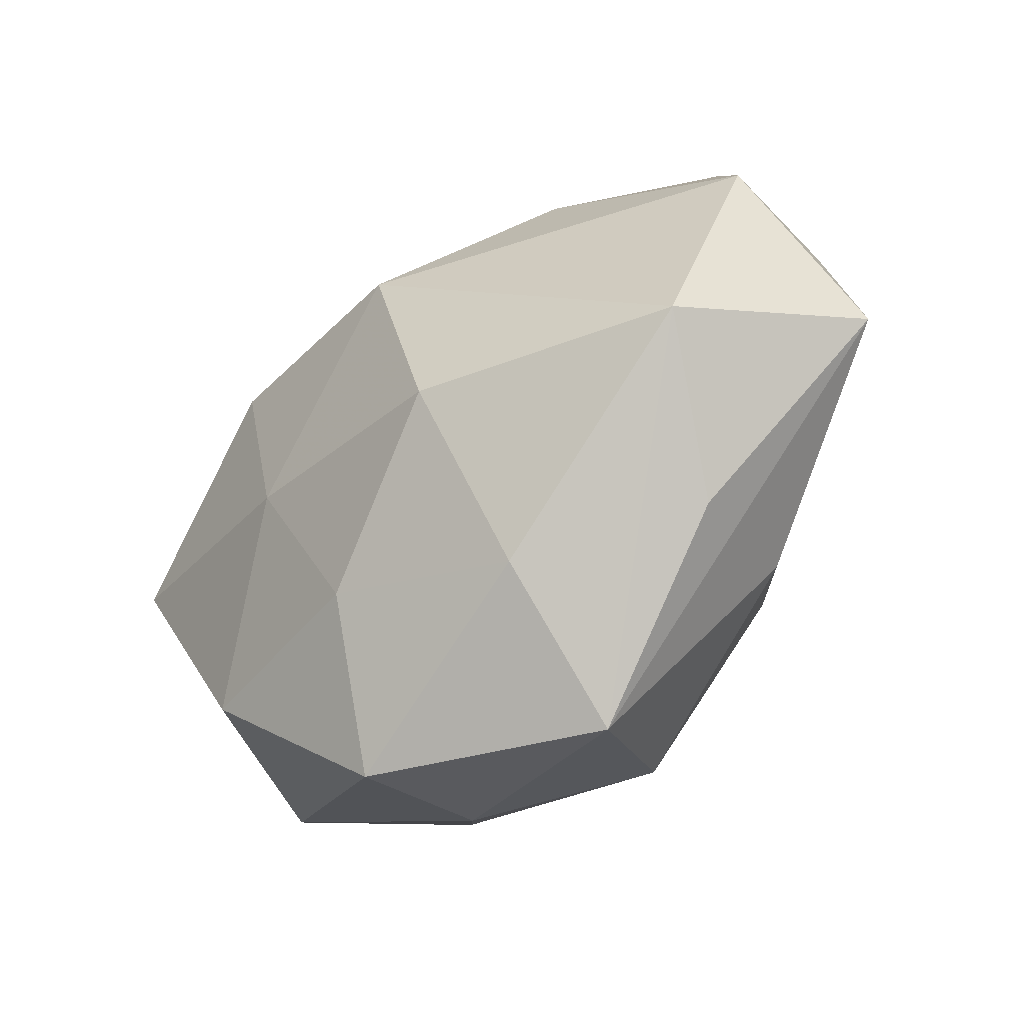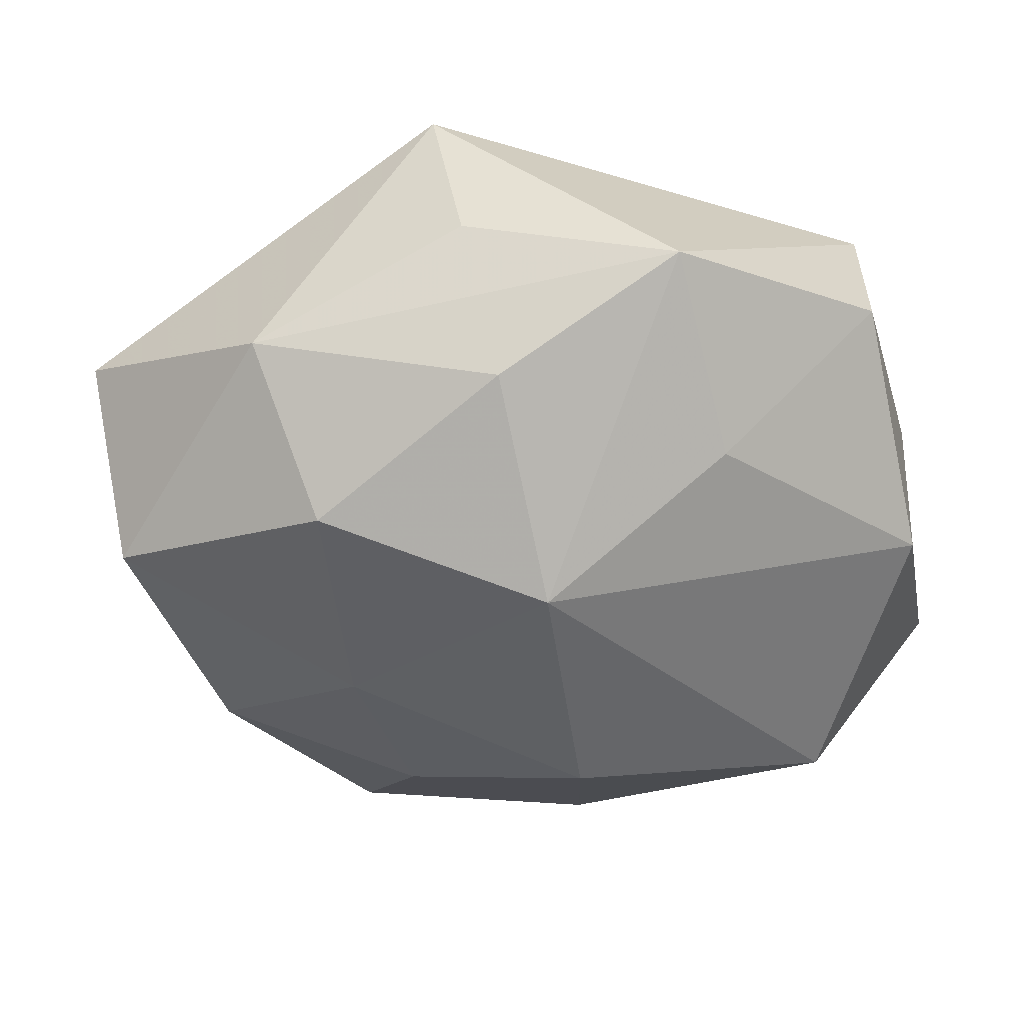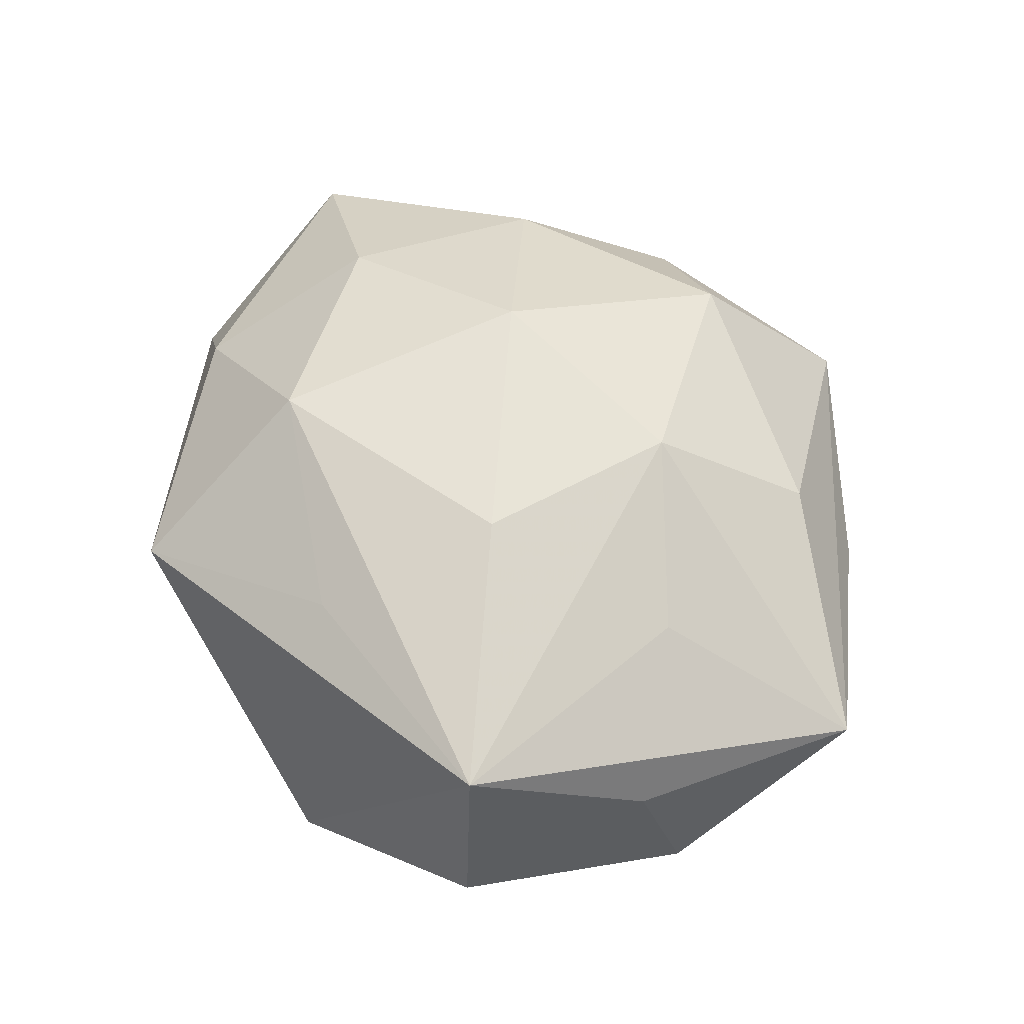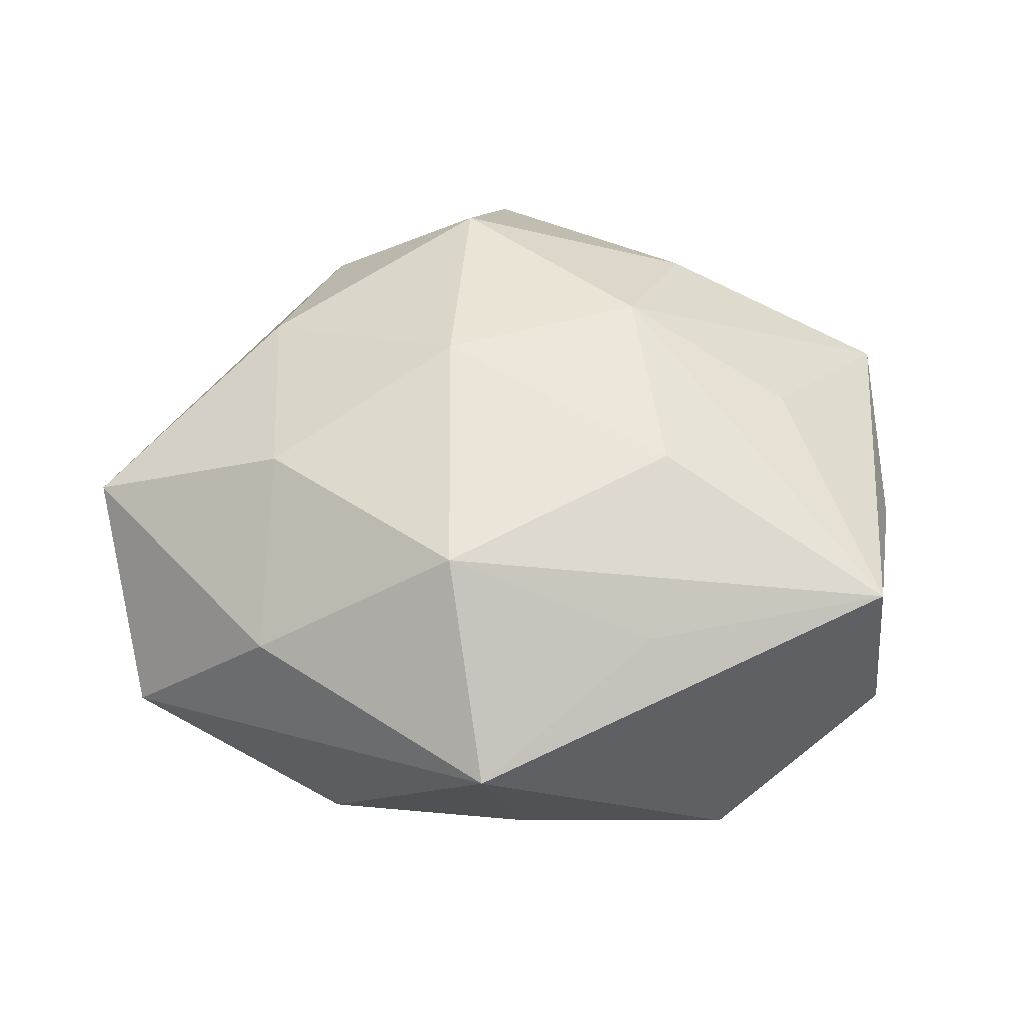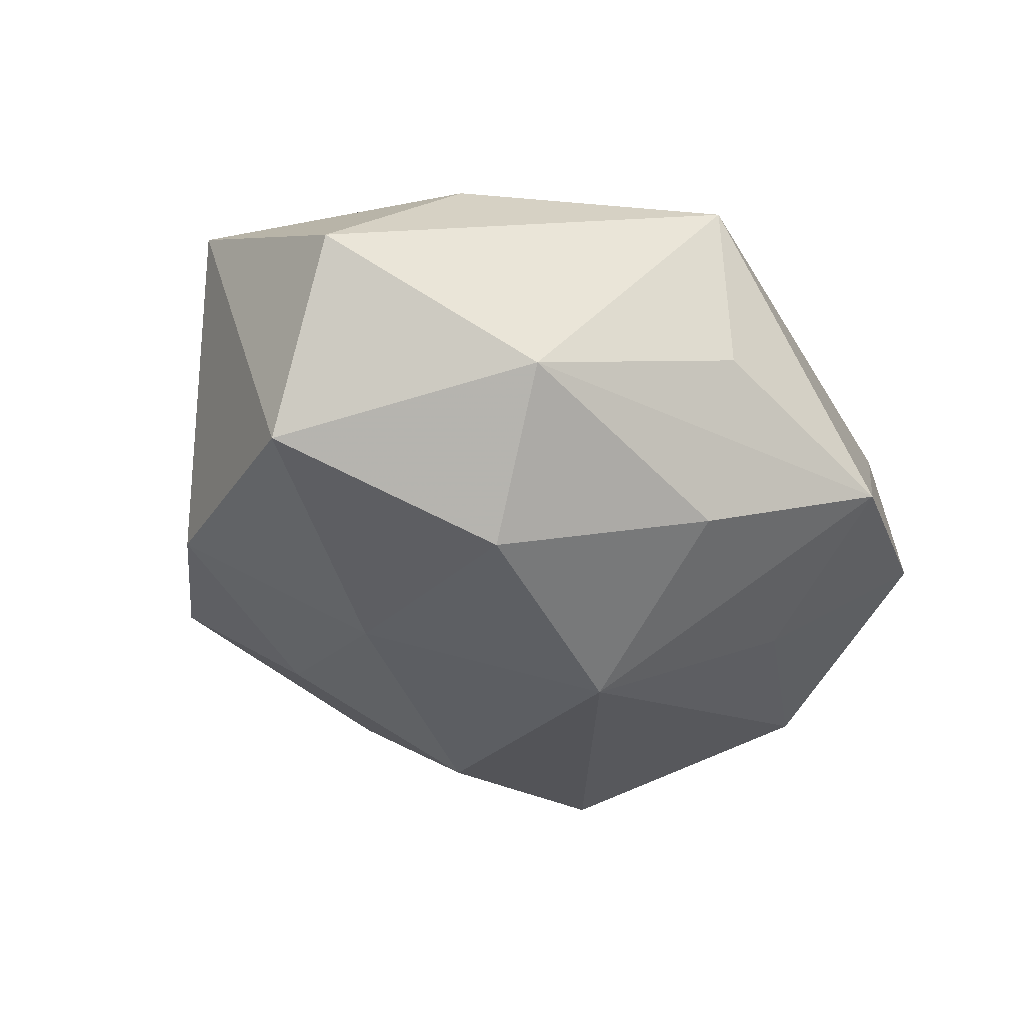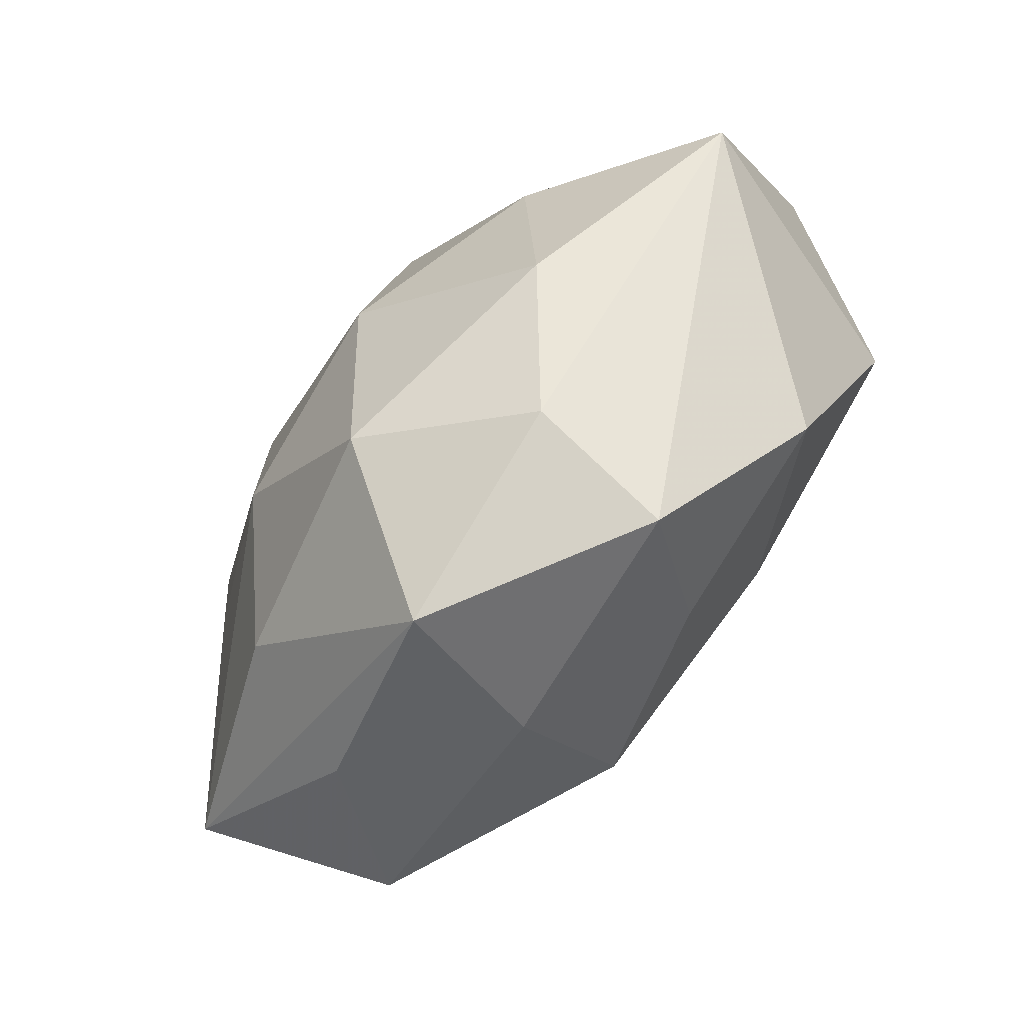
<metadata>
{"format":"obj","ext":"obj","renderer":"f3d","projection":"perspective","resolution":1024,"background":"white","views":[{"elev":-61.3,"azim":-135.8,"up":"+Y"},{"elev":32.1,"azim":-173.8,"up":"+Y"},{"elev":54.1,"azim":-122.0,"up":"+Z"},{"elev":55.2,"azim":171.0,"up":"+Z"},{"elev":-44.1,"azim":134.0,"up":"+Z"},{"elev":-74.4,"azim":48.1,"up":"+Y"}]}
</metadata>
<code>
v -0.00853 0.02452 0.01445
v 0.02696 -0.01965 -0.01118
v -0.02224 -0.02775 0.0002657
v 0.00863 0.03418 0.00953
v 0.008958 0.01778 0.02152
v -0.03229 0.02372 -0.00354
v 0.04046 -0.003679 0.009894
v 0.01268 -0.008924 -0.02019
v -0.03751 0.003071 -0.009322
v -0.01298 -0.009807 0.02022
v 0.02148 -0.0163 0.01588
v -0.007426 -0.03054 -0.008513
v -0.01522 0.03172 -0.009866
v -0.0004908 0.02303 -0.01751
v 0.02694 0.01749 0.01083
v 0.0007434 -0.02516 0.01874
v -0.008383 -0.0174 -0.02073
v 0.004143 0.03099 -0.005281
v -0.004696 -0.03724 0.006163
v -0.04004 -0.01374 0.002785
v -0.03104 0.02239 0.01285
v 0.005605 -0.004827 0.02372
v 0.02176 0.02242 -0.01302
v 0.008404 -0.02394 -0.014
v 0.03941 0.01308 -0.002829
v -0.03028 -0.0202 -0.01236
v -0.02028 -0.02146 0.01215
v 0.02341 0.002143 0.01889
v 0.01414 -0.02939 0.008934
v 0.01475 0.01058 -0.02274
v 0.01467 -0.03483 -0.003574
v -0.03657 0.007229 0.003787
v -0.005522 0.004561 -0.02436
v -0.02012 0.01506 -0.01513
v 0.03421 0.001563 -0.01694
v -0.02684 -0.001566 0.01329
v -0.01274 0.008738 0.02051
f 10 22 37
f 9 33 26
f 26 20 9
f 8 33 30
f 3 20 26
f 7 25 15
f 15 25 4
f 30 33 14
f 33 13 14
f 6 9 32
f 32 9 20
f 10 37 21
f 21 32 20
f 6 32 21
f 21 1 4
f 21 13 6
f 4 13 21
f 5 37 22
f 5 15 4
f 4 1 5
f 5 21 37
f 1 21 5
f 34 13 33
f 33 9 34
f 6 13 34
f 34 9 6
f 7 31 2
f 24 2 31
f 8 2 24
f 12 24 31
f 29 31 7
f 7 11 29
f 10 20 27
f 30 14 23
f 4 25 23
f 23 14 13
f 36 20 10
f 10 21 36
f 36 21 20
f 7 15 28
f 15 5 28
f 28 5 22
f 28 11 7
f 22 11 28
f 35 25 7
f 7 2 35
f 30 23 35
f 35 23 25
f 35 8 30
f 35 2 8
f 33 8 17
f 8 24 17
f 26 33 17
f 17 12 26
f 24 12 17
f 20 3 19
f 19 27 20
f 31 29 19
f 19 12 31
f 19 3 26
f 26 12 19
f 18 13 4
f 4 23 18
f 18 23 13
f 10 27 16
f 27 19 16
f 16 22 10
f 16 11 22
f 16 29 11
f 16 19 29

</code>
